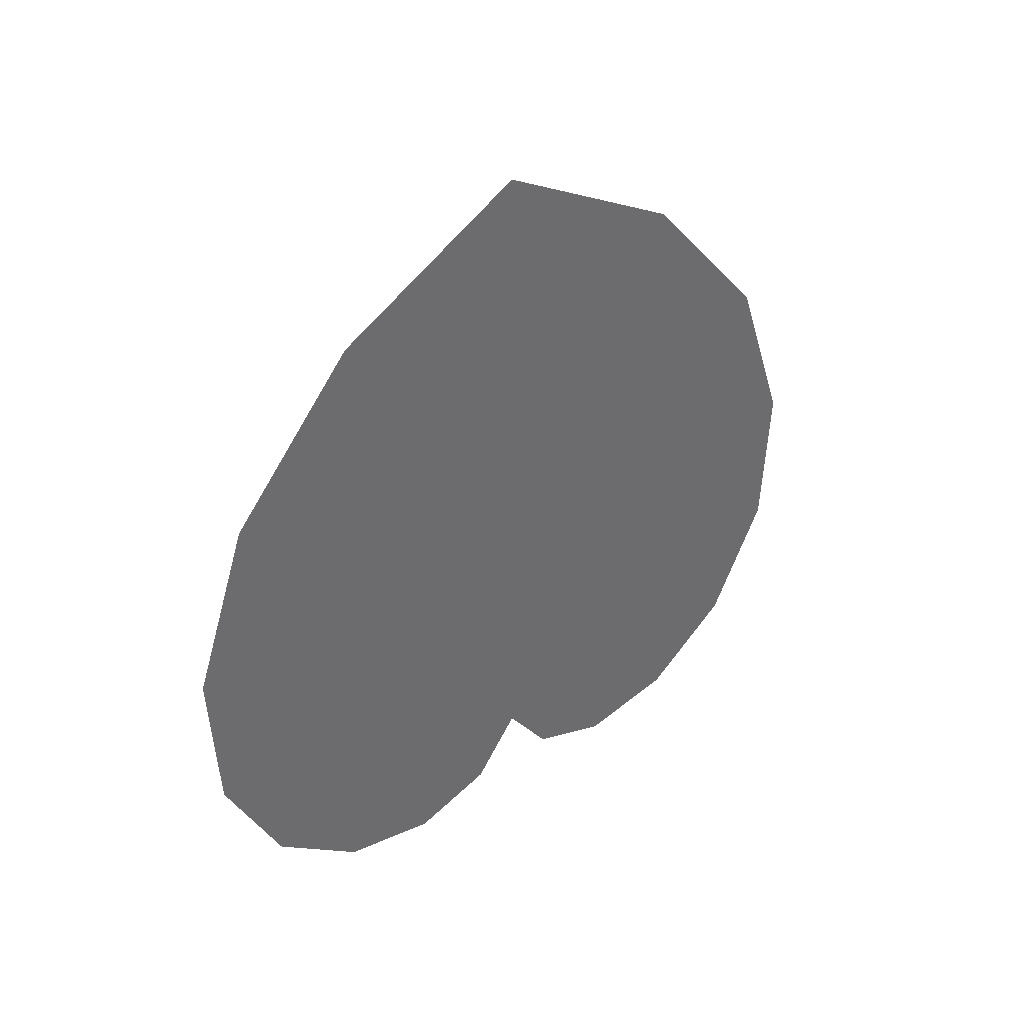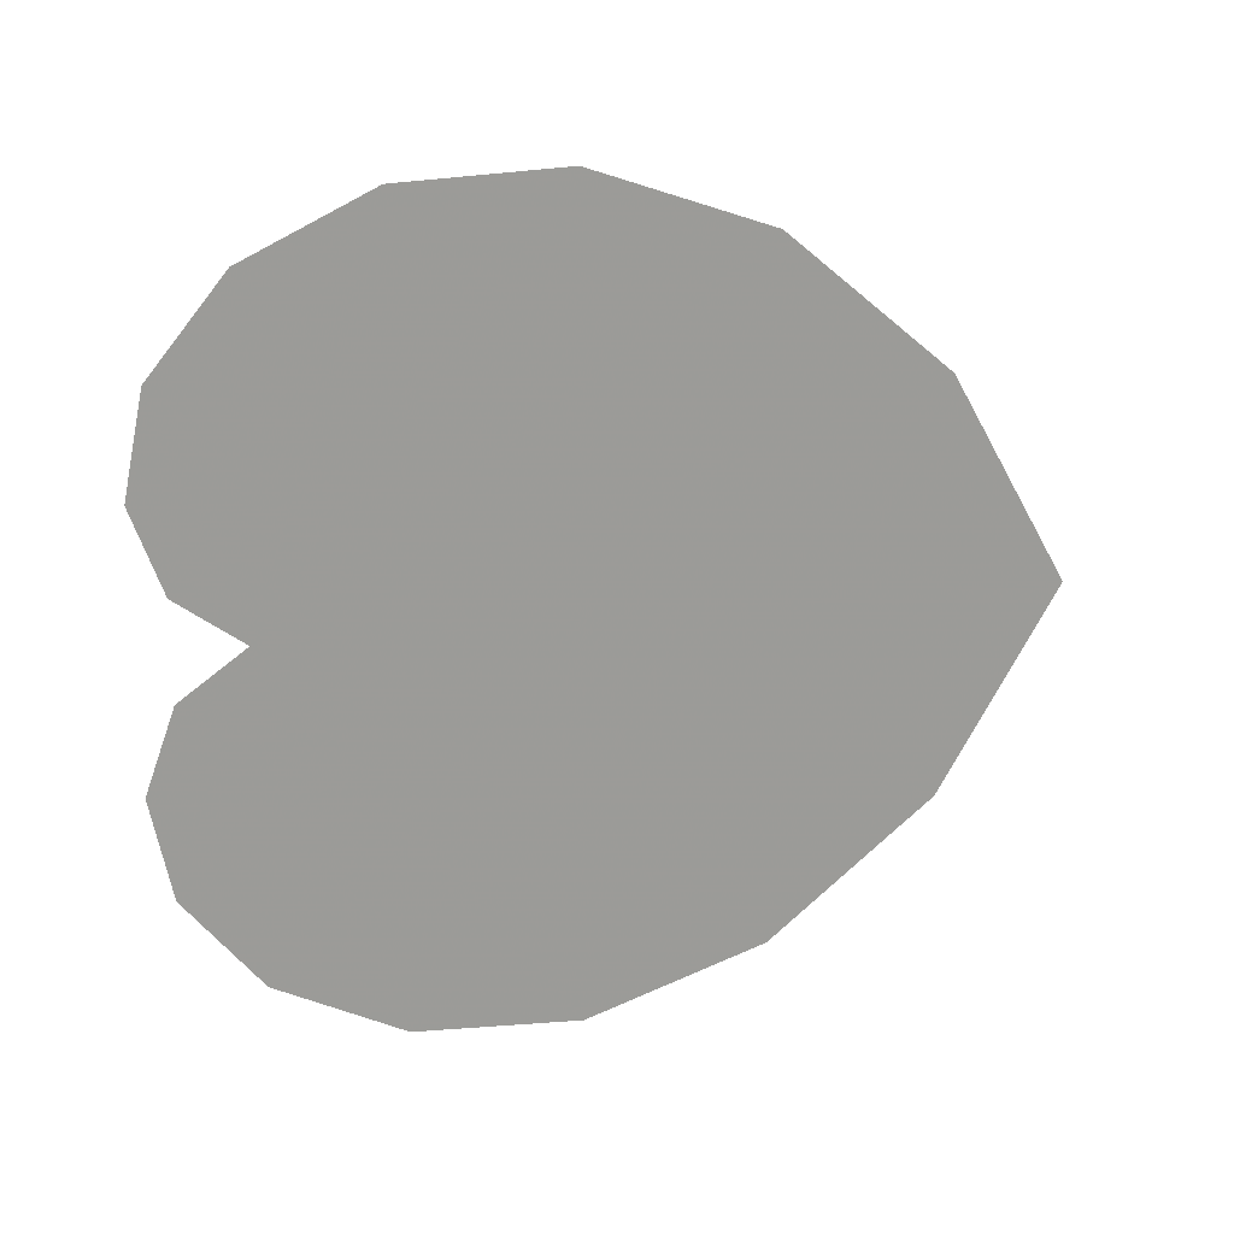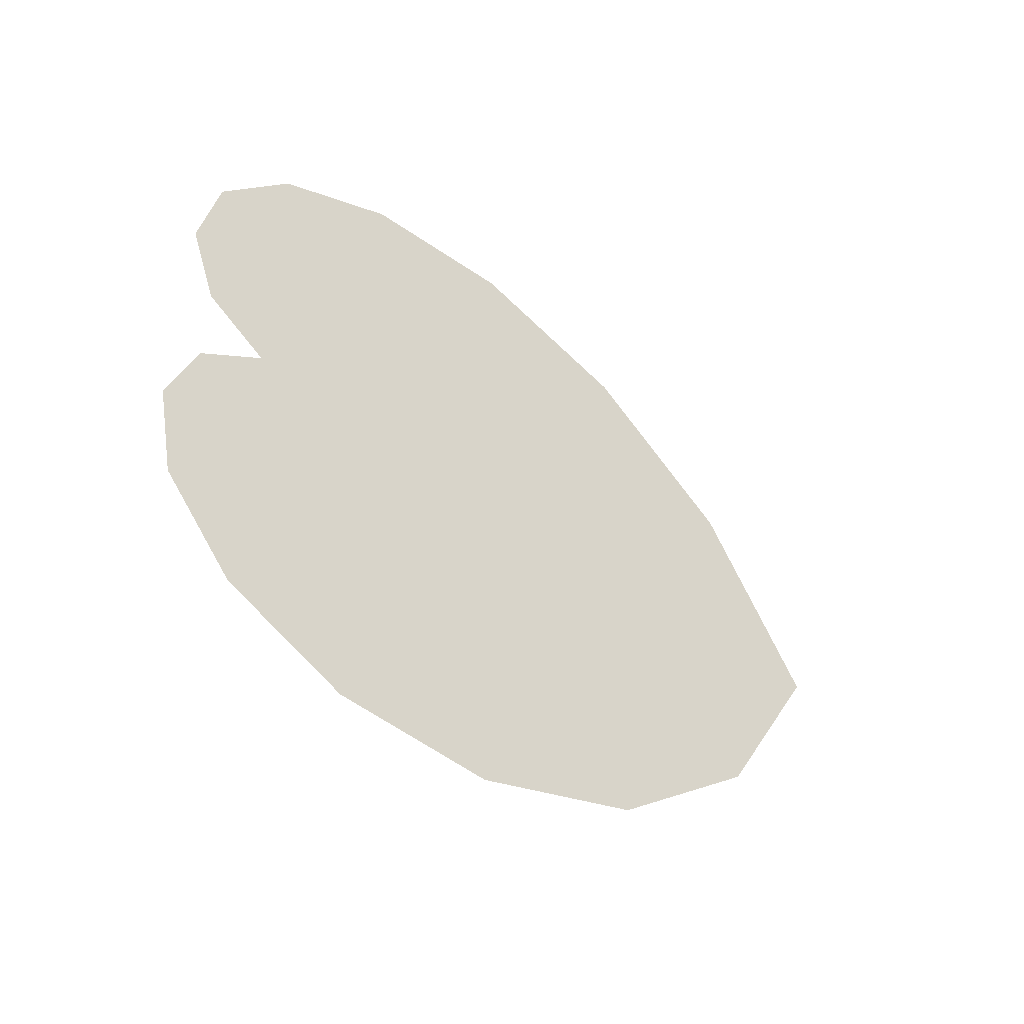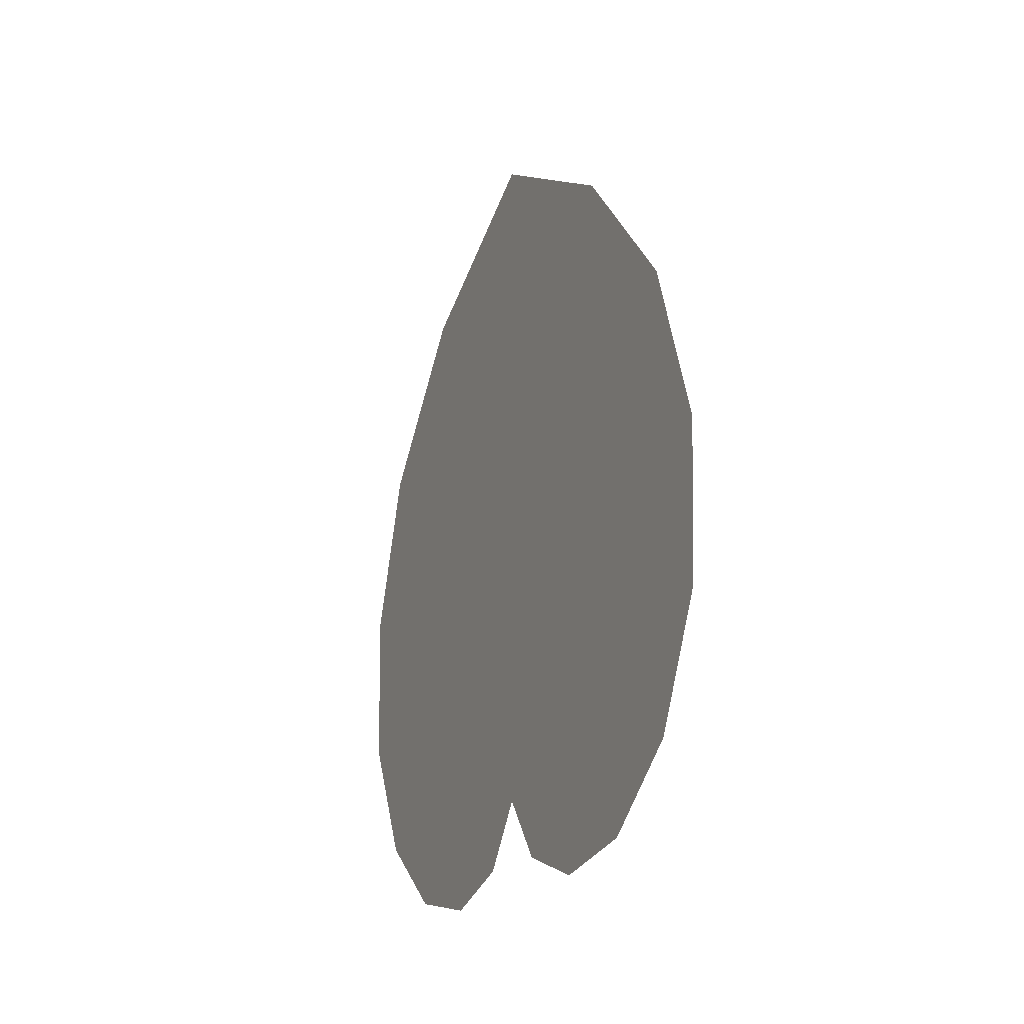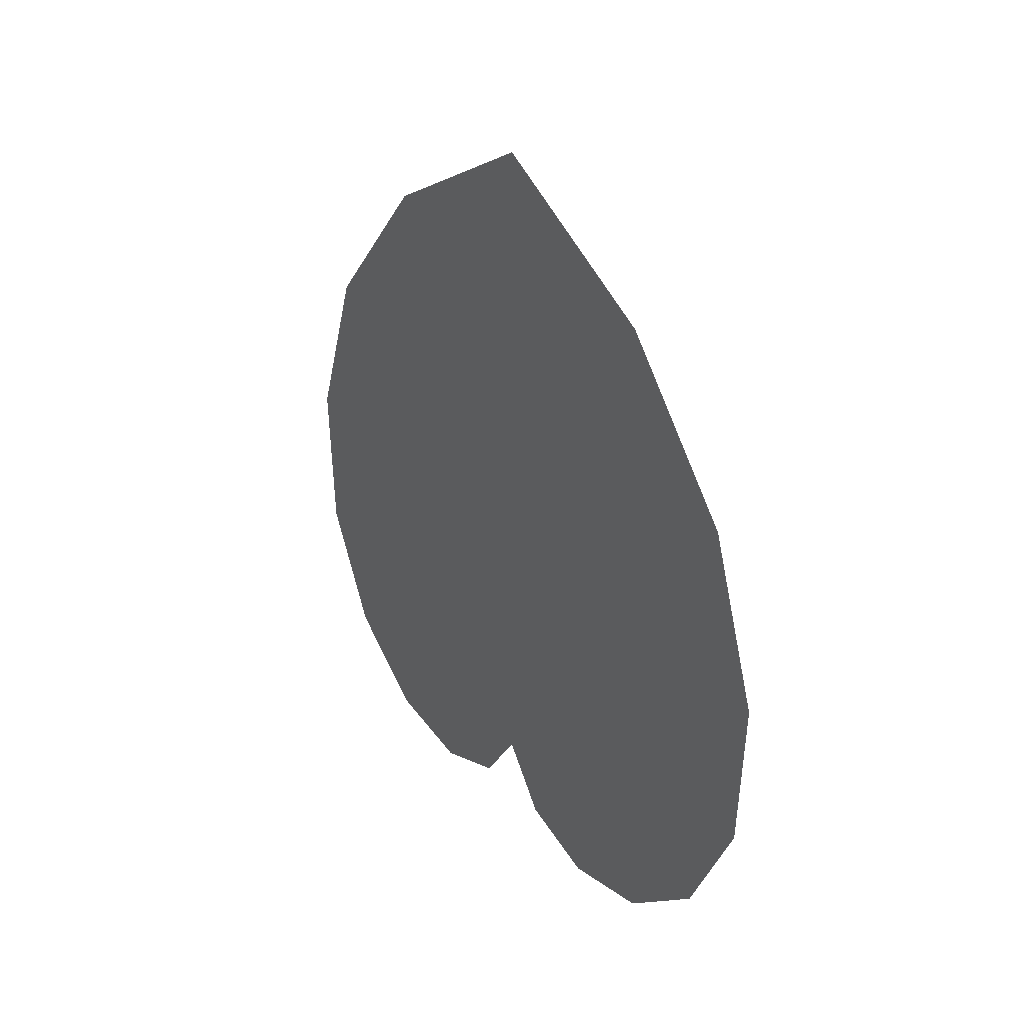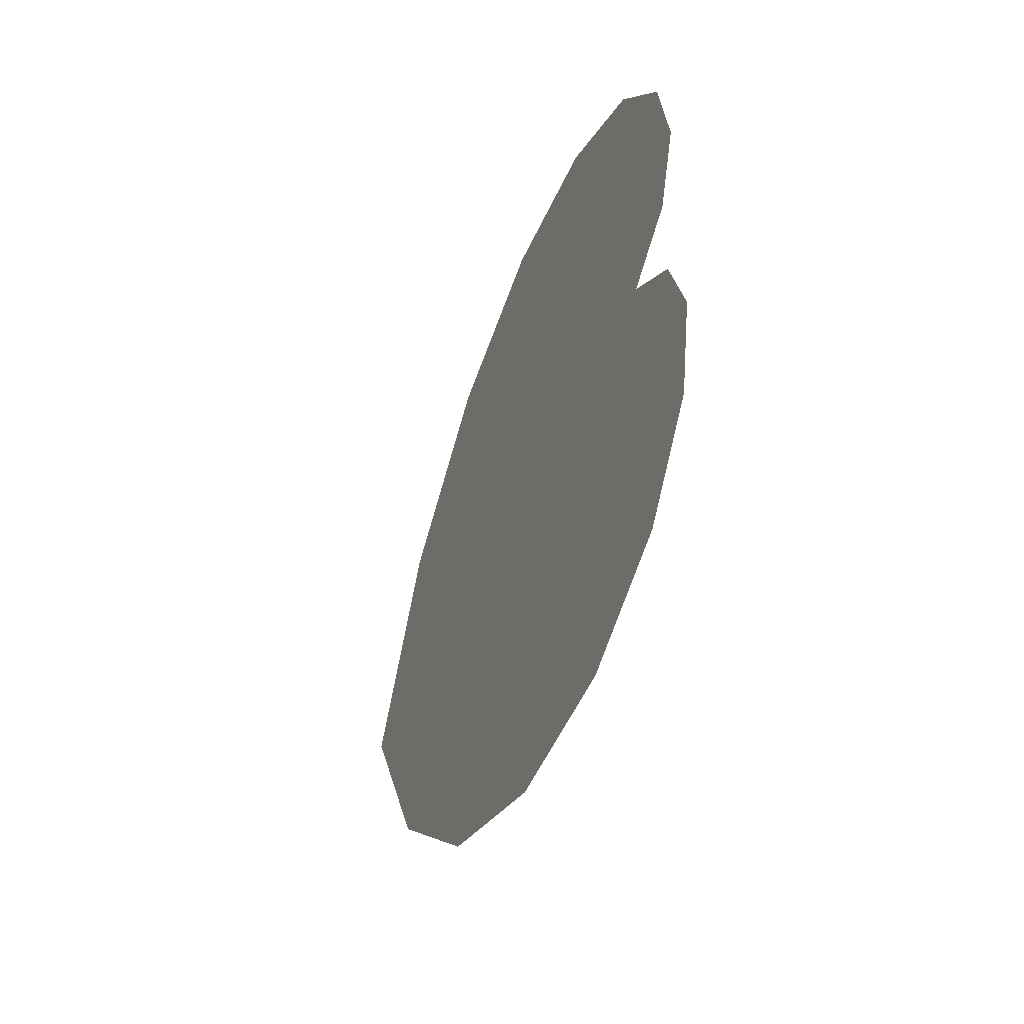
<metadata>
{"format":"obj","ext":"obj","renderer":"f3d","projection":"perspective","resolution":1024,"background":"white","views":[{"elev":39.5,"azim":52.1,"up":"+Y"},{"elev":20.5,"azim":77.2,"up":"+Z"},{"elev":-49.5,"azim":51.1,"up":"+Z"},{"elev":-19.2,"azim":-24.8,"up":"+Y"},{"elev":31.1,"azim":-35.3,"up":"+Y"},{"elev":-45.9,"azim":-21.8,"up":"+Z"}]}
</metadata>
<code>
v -0 -0.0809 -0.05878
v -0 0 0
v -0 -0.1176 -0.1618
v -0 -0.1176 -0.1618
v -0 0 0
v -0 -0.09271 -0.2853
v -0 -0.09271 -0.2853
v -0 0 0
v -0 0 -0.4
v -0 0 -0.4
v -0 0 0
v -0 0.1545 -0.4755
v -0 0.1545 -0.4755
v -0 0 0
v -0 0.3527 -0.4854
v -0 0.3527 -0.4854
v -0 0 0
v -0 0.5663 -0.4114
v -0 0.5663 -0.4114
v -0 0 0
v -0 0.7608 -0.2472
v -0 0.7608 -0.2472
v -0 0 0
v -0 0.9 0
v -0 -0.0809 0.05878
v -0 0 0
v -0 -0.1176 0.1618
v -0 -0.1176 0.1618
v -0 0 0
v -0 -0.09271 0.2853
v -0 -0.09271 0.2853
v -0 0 0
v -0 0 0.4
v -0 0 0.4
v -0 0 0
v -0 0.1545 0.4755
v -0 0.1545 0.4755
v -0 0 0
v -0 0.3527 0.4854
v -0 0.3527 0.4854
v -0 0 0
v -0 0.5663 0.4114
v -0 0.5663 0.4114
v -0 0 0
v -0 0.7608 0.2472
v -0 0.7608 0.2472
v -0 0 0
v -0 0.9 0
f 1 2 3
f 4 5 6
f 7 8 9
f 10 11 12
f 13 14 15
f 16 17 18
f 19 20 21
f 22 23 24
f 25 26 27
f 28 29 30
f 31 32 33
f 34 35 36
f 37 38 39
f 40 41 42
f 43 44 45
f 46 47 48

</code>
